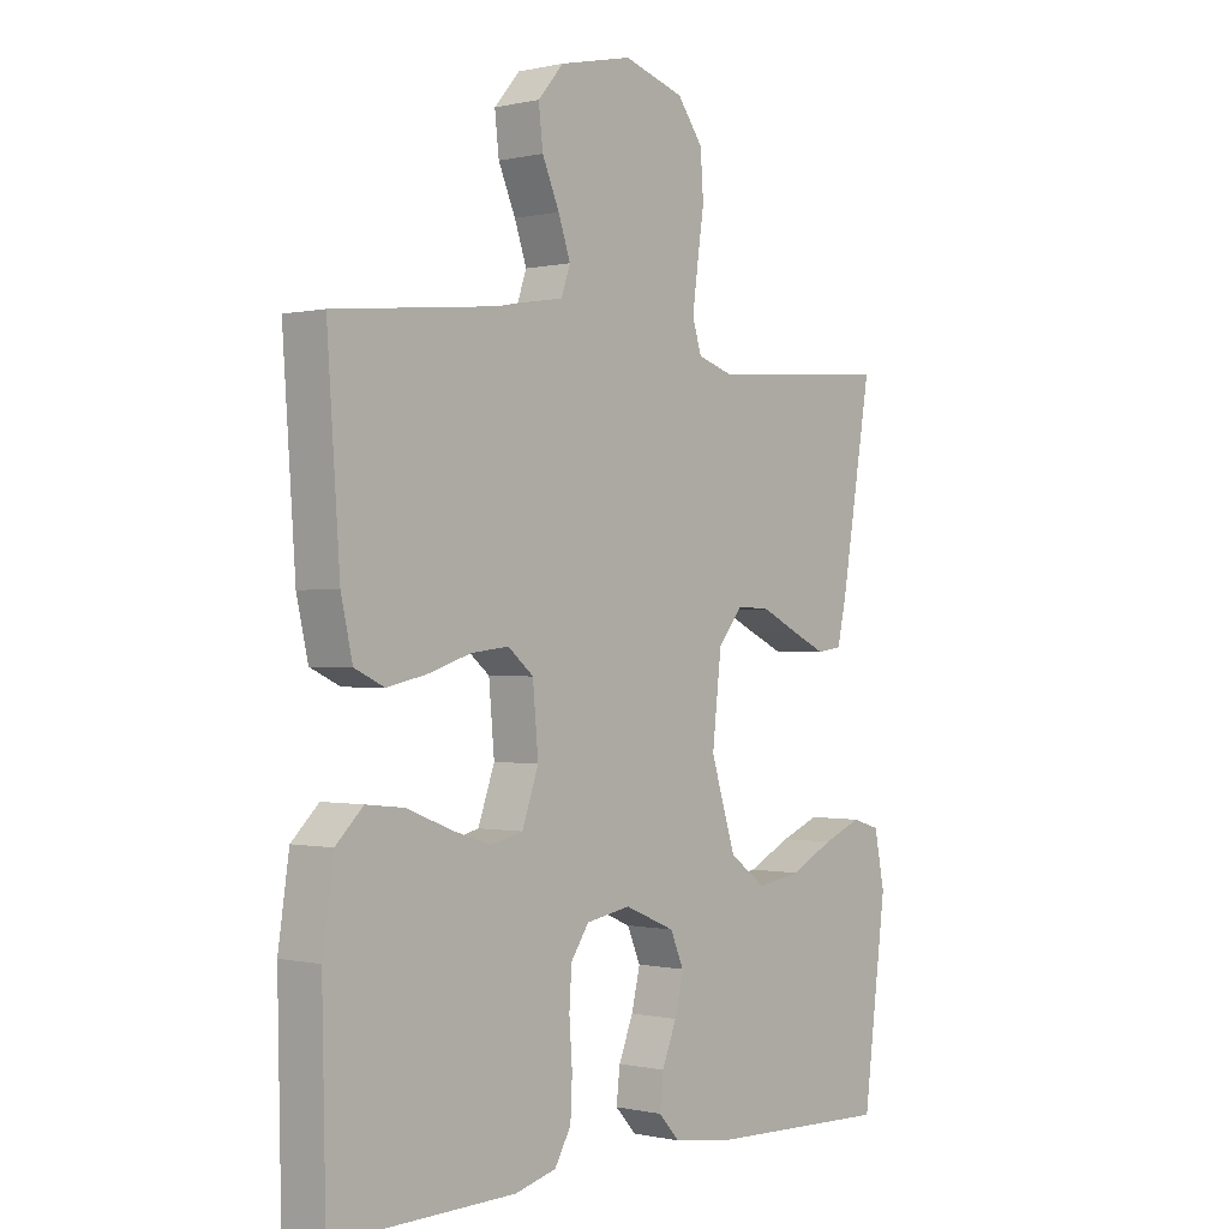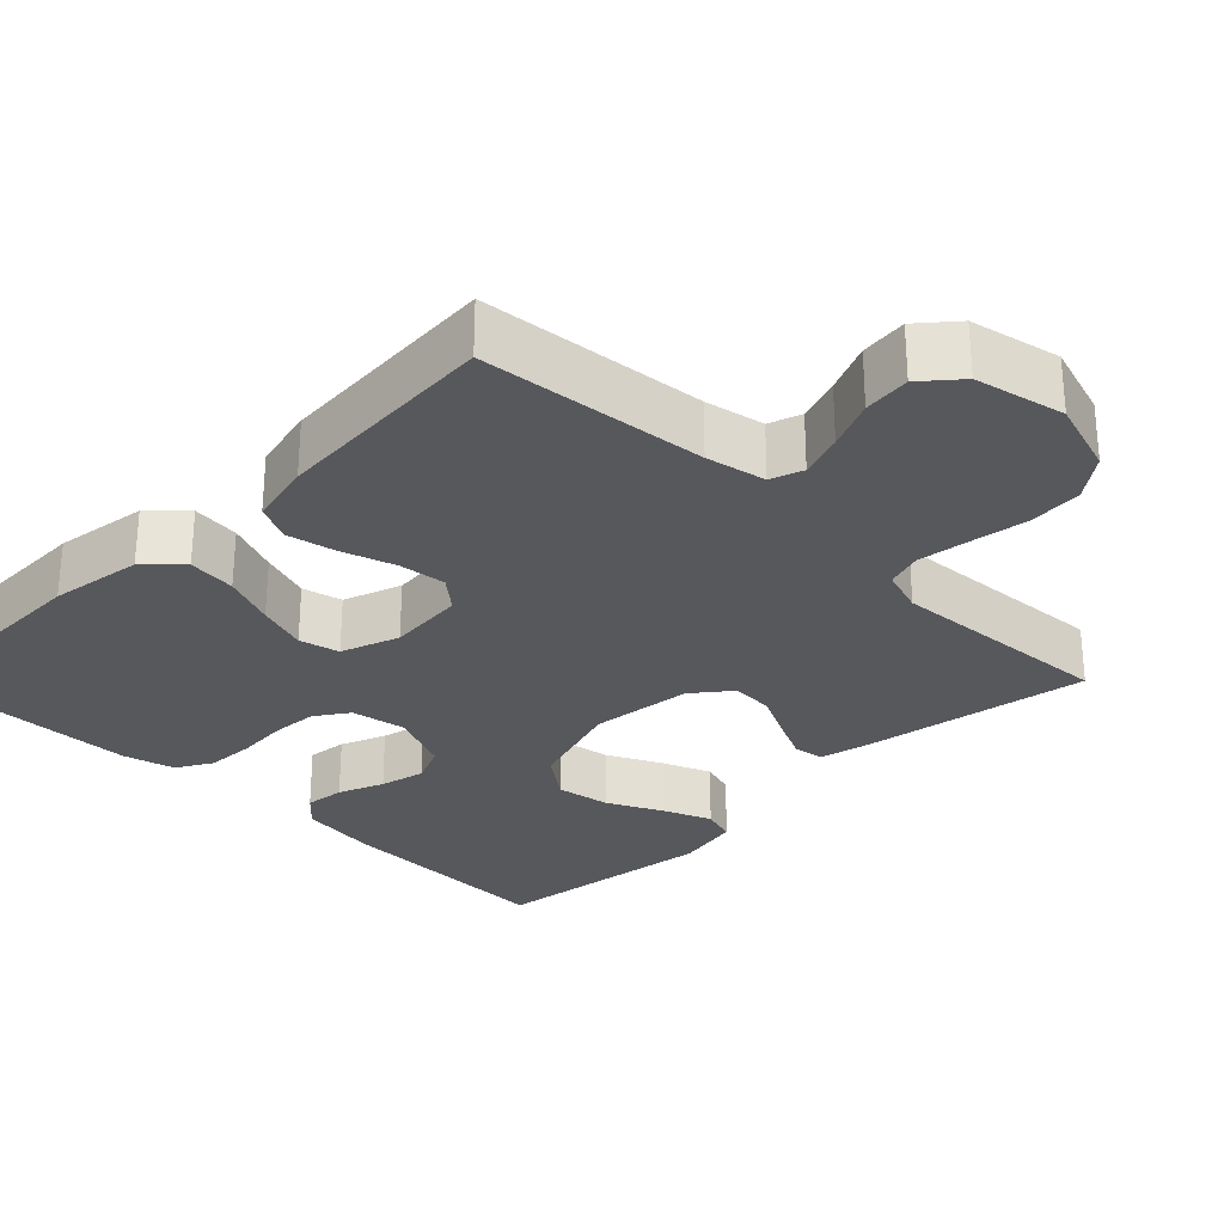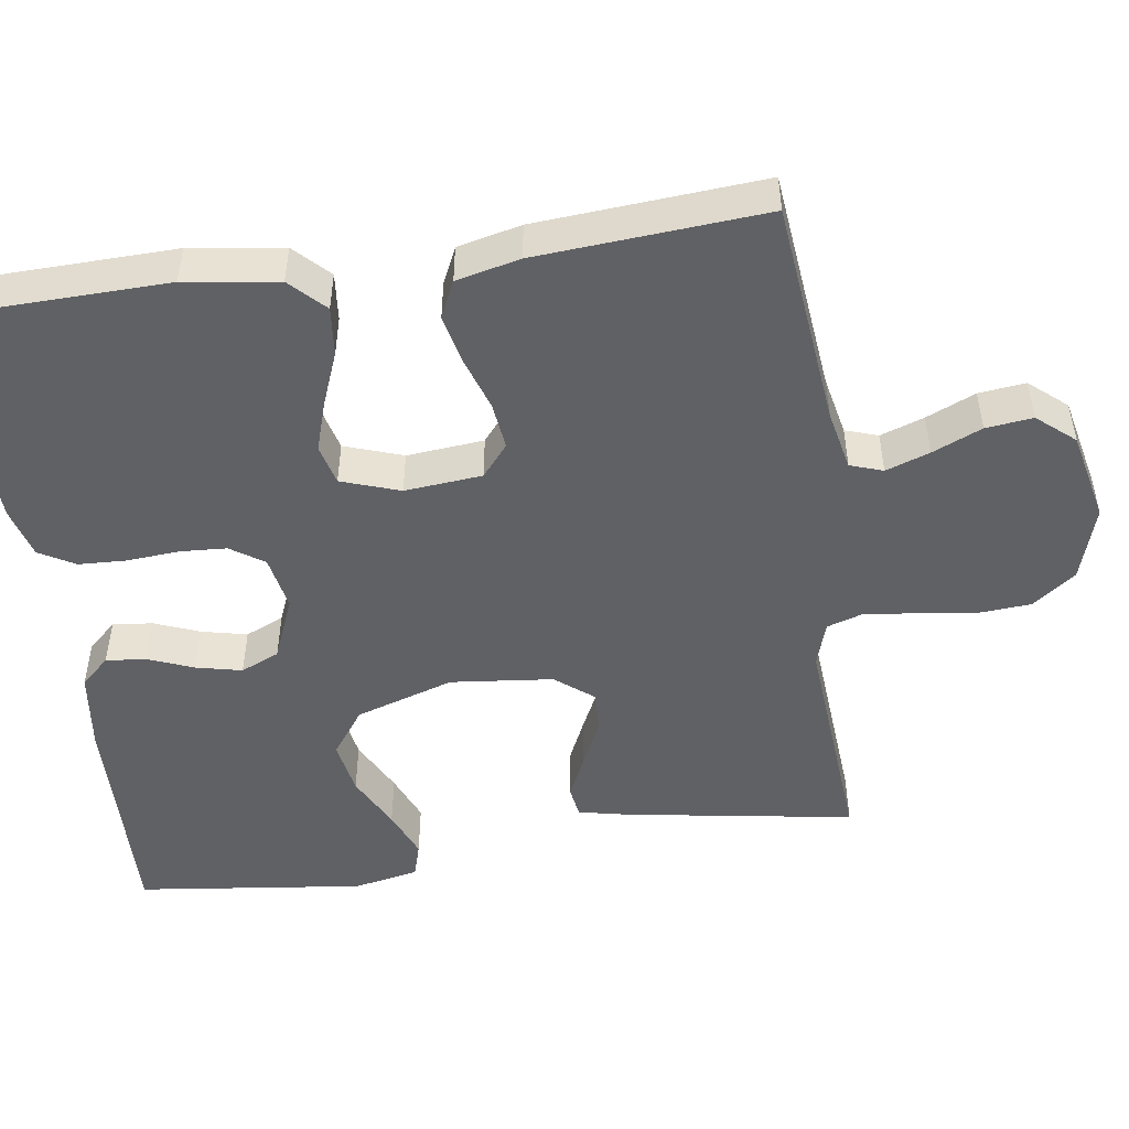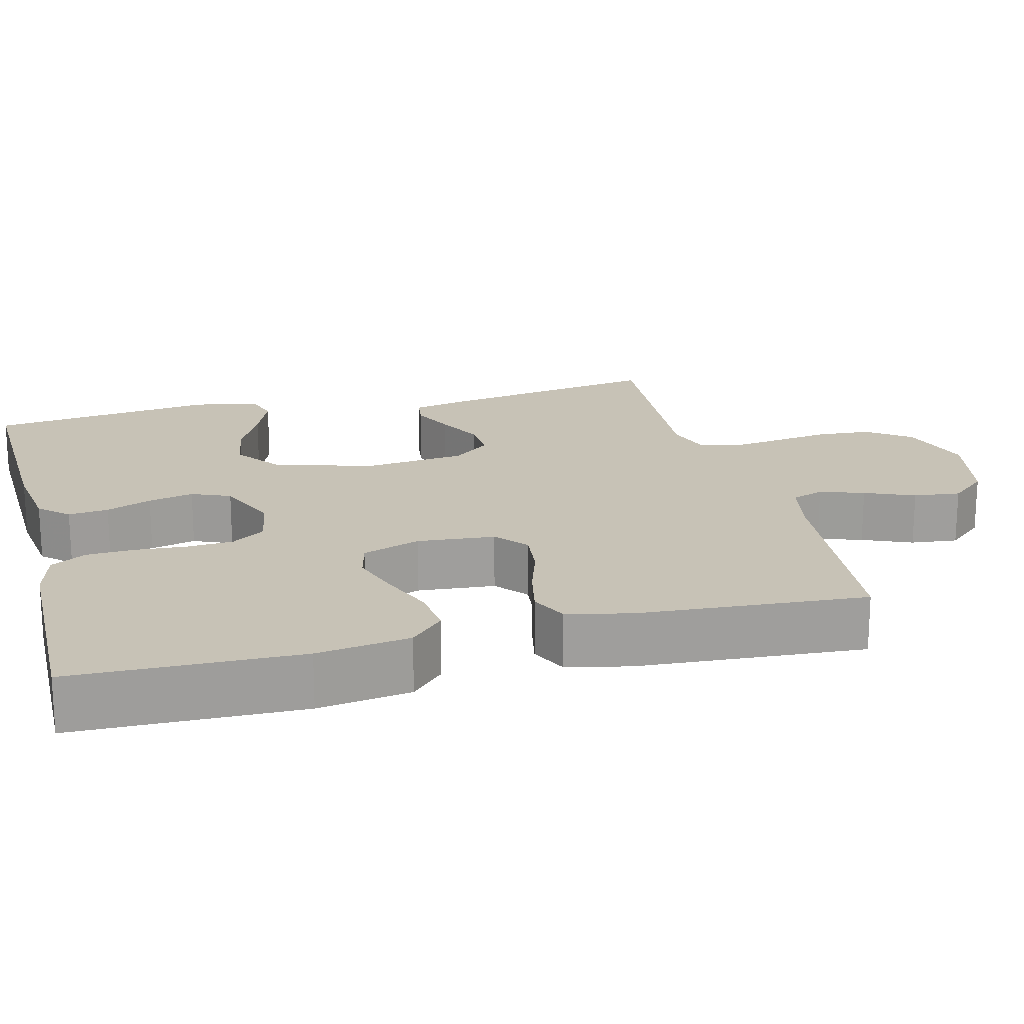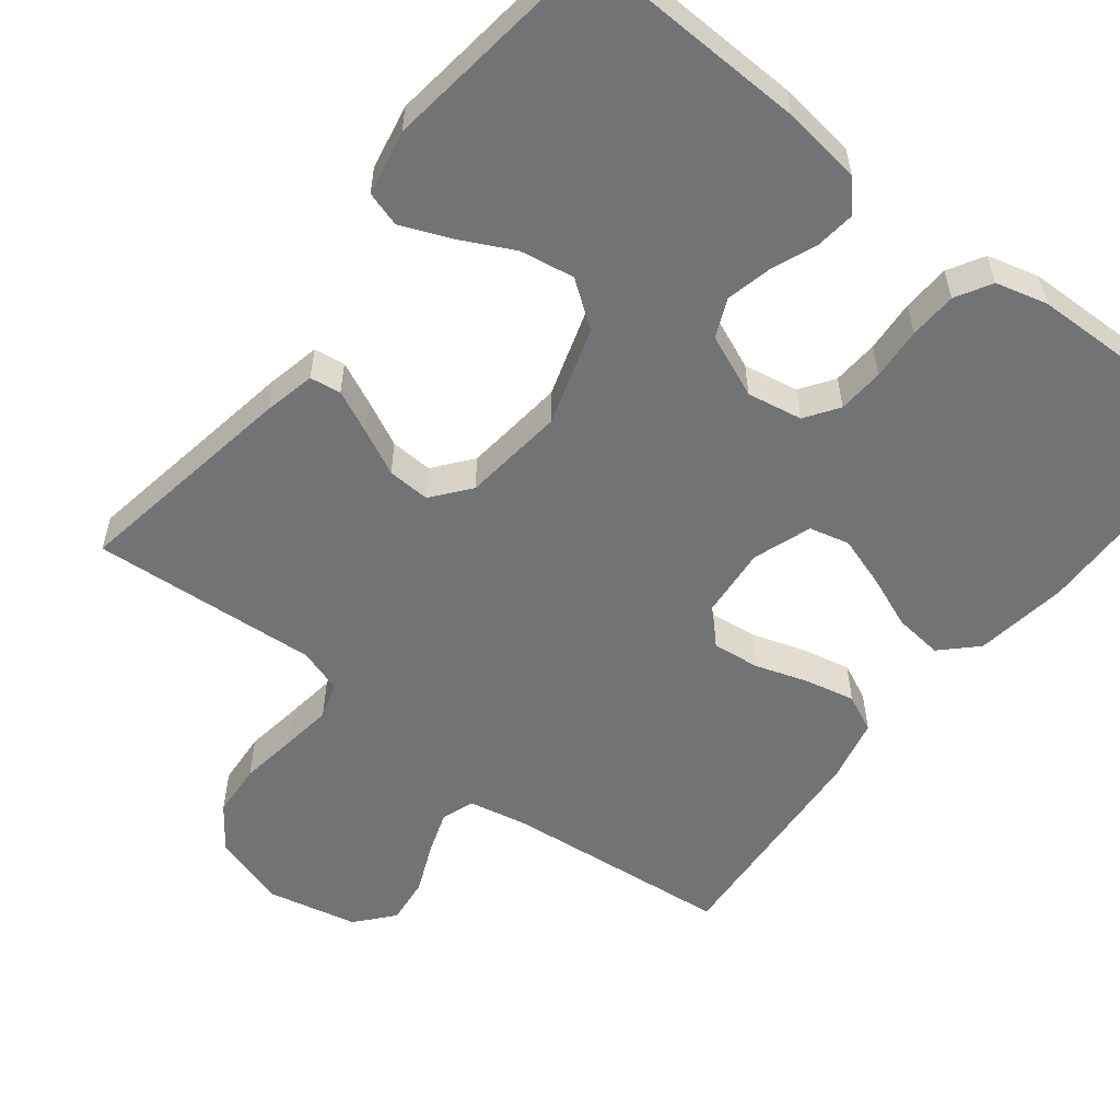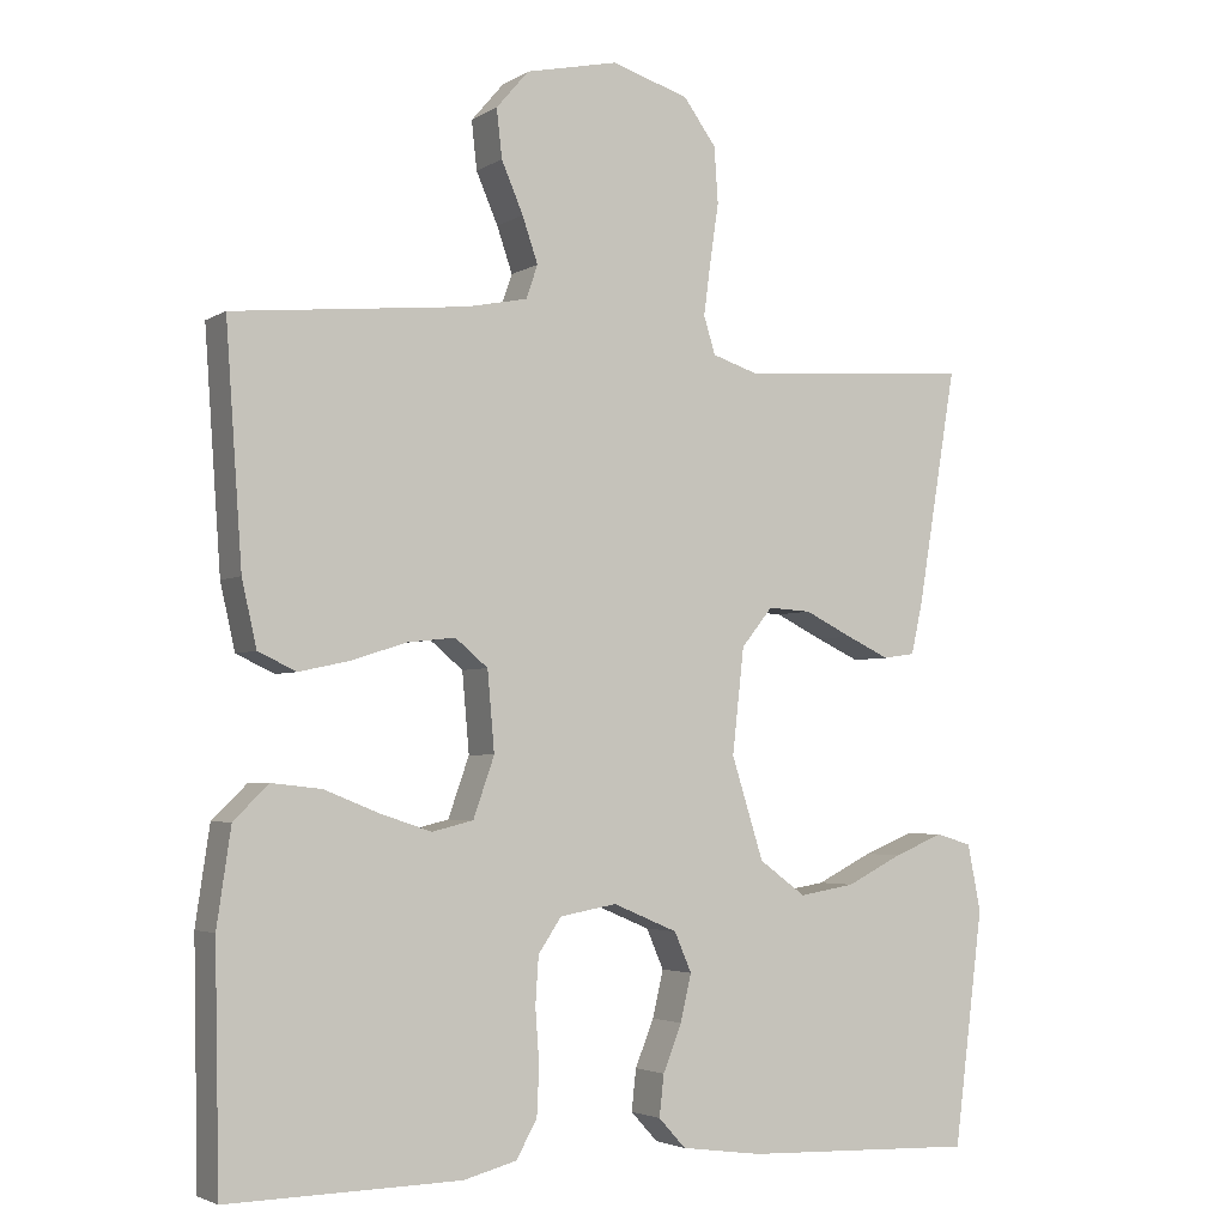
<metadata>
{"format":"obj","ext":"obj","renderer":"f3d","projection":"perspective","resolution":1024,"background":"white","views":[{"elev":-0.2,"azim":-49.5,"up":"+Z"},{"elev":-28.4,"azim":-44.8,"up":"+Y"},{"elev":-49.2,"azim":-81.5,"up":"+Y"},{"elev":19.3,"azim":-104.5,"up":"+Y"},{"elev":-55.8,"azim":142.0,"up":"+Y"},{"elev":-3.5,"azim":-28.3,"up":"+Z"}]}
</metadata>
<code>
v -0.5 0.07 -0.5
v -0.506 0.07 -0.2
v -0.488 0.07 -0.077
v -0.443 0.07 -0.033
v -0.379 0.07 -0.04
v -0.309 0.07 -0.068
v -0.242 0.07 -0.09
v -0.189 0.07 -0.077
v -0.162 0.07 0
v -0.171 0.07 0.102
v -0.213 0.07 0.137
v -0.275 0.07 0.13
v -0.346 0.07 0.107
v -0.411 0.07 0.093
v -0.46 0.07 0.116
v -0.479 0.07 0.2
v -0.5 0.07 0.5
v -0.2 0.07 0.53
v -0.121 0.07 0.546
v -0.106 0.07 0.589
v -0.126 0.07 0.647
v -0.154 0.07 0.712
v -0.161 0.07 0.774
v -0.119 0.07 0.823
v 0 0.07 0.849
v 0.099 0.07 0.818
v 0.141 0.07 0.761
v 0.146 0.07 0.689
v 0.135 0.07 0.614
v 0.126 0.07 0.546
v 0.141 0.07 0.498
v 0.2 0.07 0.479
v 0.5 0.07 0.5
v 0.45 0.07 0.2
v 0.435 0.07 0.132
v 0.394 0.07 0.126
v 0.338 0.07 0.152
v 0.277 0.07 0.182
v 0.221 0.07 0.185
v 0.181 0.07 0.135
v 0.166 0.07 0
v 0.207 0.07 -0.13
v 0.267 0.07 -0.174
v 0.339 0.07 -0.162
v 0.411 0.07 -0.126
v 0.475 0.07 -0.1
v 0.521 0.07 -0.114
v 0.538 0.07 -0.2
v 0.5 0.07 -0.5
v 0.2 0.07 -0.49
v 0.096 0.07 -0.476
v 0.061 0.07 -0.438
v 0.067 0.07 -0.385
v 0.091 0.07 -0.325
v 0.105 0.07 -0.265
v 0.083 0.07 -0.214
v 0 0.07 -0.179
v -0.073 0.07 -0.192
v -0.103 0.07 -0.236
v -0.107 0.07 -0.297
v -0.102 0.07 -0.366
v -0.105 0.07 -0.429
v -0.132 0.07 -0.476
v -0.2 0.07 -0.494
v -0.5 0 -0.5
v -0.506 0 -0.2
v -0.488 0 -0.077
v -0.443 0 -0.033
v -0.379 0 -0.04
v -0.309 0 -0.068
v -0.242 0 -0.09
v -0.189 0 -0.077
v -0.162 0 0
v -0.171 0 0.102
v -0.213 0 0.137
v -0.275 0 0.13
v -0.346 0 0.107
v -0.411 0 0.093
v -0.46 0 0.116
v -0.479 0 0.2
v -0.5 0 0.5
v -0.2 0 0.53
v -0.121 0 0.546
v -0.106 0 0.589
v -0.126 0 0.647
v -0.154 0 0.712
v -0.161 0 0.774
v -0.119 0 0.823
v 0 0 0.849
v 0.099 0 0.818
v 0.141 0 0.761
v 0.146 0 0.689
v 0.135 0 0.614
v 0.126 0 0.546
v 0.141 0 0.498
v 0.2 0 0.479
v 0.5 0 0.5
v 0.45 0 0.2
v 0.435 0 0.132
v 0.394 0 0.126
v 0.338 0 0.152
v 0.277 0 0.182
v 0.221 0 0.185
v 0.181 0 0.135
v 0.166 0 0
v 0.207 0 -0.13
v 0.267 0 -0.174
v 0.339 0 -0.162
v 0.411 0 -0.126
v 0.475 0 -0.1
v 0.521 0 -0.114
v 0.538 0 -0.2
v 0.5 0 -0.5
v 0.2 0 -0.49
v 0.096 0 -0.476
v 0.061 0 -0.438
v 0.067 0 -0.385
v 0.091 0 -0.325
v 0.105 0 -0.265
v 0.083 0 -0.214
v 0 0 -0.179
v -0.073 0 -0.192
v -0.103 0 -0.236
v -0.107 0 -0.297
v -0.102 0 -0.366
v -0.105 0 -0.429
v -0.132 0 -0.476
v -0.2 0 -0.494
f 4 5 6
f 3 4 6
f 2 3 6
f 1 2 6
f 64 1 6
f 63 64 6
f 62 63 6
f 61 62 6
f 60 61 6
f 59 60 6 7
f 58 59 7 8
f 57 58 8 9
f 56 57 9 10
f 52 53 54
f 51 52 54
f 50 51 54
f 49 50 54
f 48 49 54
f 47 48 54
f 46 47 54
f 45 46 54
f 44 45 54
f 43 44 54 55
f 42 43 55 56
f 36 37 38
f 35 36 38
f 34 35 38
f 33 34 38
f 32 33 38
f 31 32 38 39
f 30 31 39 40
f 27 28 29
f 26 27 29
f 25 26 29
f 24 25 29
f 23 24 29
f 22 23 29
f 21 22 29
f 20 21 29 30
f 30 40 41
f 20 30 41
f 19 20 41
f 16 17 18
f 15 16 18
f 14 15 18
f 13 14 18
f 12 13 18
f 11 12 18 19
f 42 56 10
f 41 42 10
f 19 41 10
f 10 11 19
f 70 69 68
f 70 68 67
f 70 67 66
f 70 66 65
f 70 65 128
f 70 128 127
f 70 127 126
f 70 126 125
f 70 125 124
f 71 70 124 123
f 72 71 123 122
f 73 72 122 121
f 74 73 121 120
f 118 117 116
f 118 116 115
f 118 115 114
f 118 114 113
f 118 113 112
f 118 112 111
f 118 111 110
f 118 110 109
f 118 109 108
f 119 118 108 107
f 120 119 107 106
f 102 101 100
f 102 100 99
f 102 99 98
f 102 98 97
f 102 97 96
f 103 102 96 95
f 104 103 95 94
f 93 92 91
f 93 91 90
f 93 90 89
f 93 89 88
f 93 88 87
f 93 87 86
f 93 86 85
f 94 93 85 84
f 105 104 94
f 105 94 84
f 105 84 83
f 82 81 80
f 82 80 79
f 82 79 78
f 82 78 77
f 82 77 76
f 83 82 76 75
f 74 120 106
f 74 106 105
f 74 105 83
f 83 75 74
f 1 65 66 2
f 2 66 67 3
f 3 67 68 4
f 4 68 69 5
f 5 69 70 6
f 6 70 71 7
f 7 71 72 8
f 8 72 73 9
f 9 73 74 10
f 10 74 75 11
f 11 75 76 12
f 12 76 77 13
f 13 77 78 14
f 14 78 79 15
f 15 79 80 16
f 16 80 81 17
f 17 81 82 18
f 18 82 83 19
f 19 83 84 20
f 20 84 85 21
f 21 85 86 22
f 22 86 87 23
f 23 87 88 24
f 24 88 89 25
f 25 89 90 26
f 26 90 91 27
f 27 91 92 28
f 28 92 93 29
f 29 93 94 30
f 30 94 95 31
f 31 95 96 32
f 32 96 97 33
f 33 97 98 34
f 34 98 99 35
f 35 99 100 36
f 36 100 101 37
f 37 101 102 38
f 38 102 103 39
f 39 103 104 40
f 40 104 105 41
f 41 105 106 42
f 42 106 107 43
f 43 107 108 44
f 44 108 109 45
f 45 109 110 46
f 46 110 111 47
f 47 111 112 48
f 48 112 113 49
f 49 113 114 50
f 50 114 115 51
f 51 115 116 52
f 52 116 117 53
f 53 117 118 54
f 54 118 119 55
f 55 119 120 56
f 56 120 121 57
f 57 121 122 58
f 58 122 123 59
f 59 123 124 60
f 60 124 125 61
f 61 125 126 62
f 62 126 127 63
f 63 127 128 64
f 64 128 65 1

</code>
